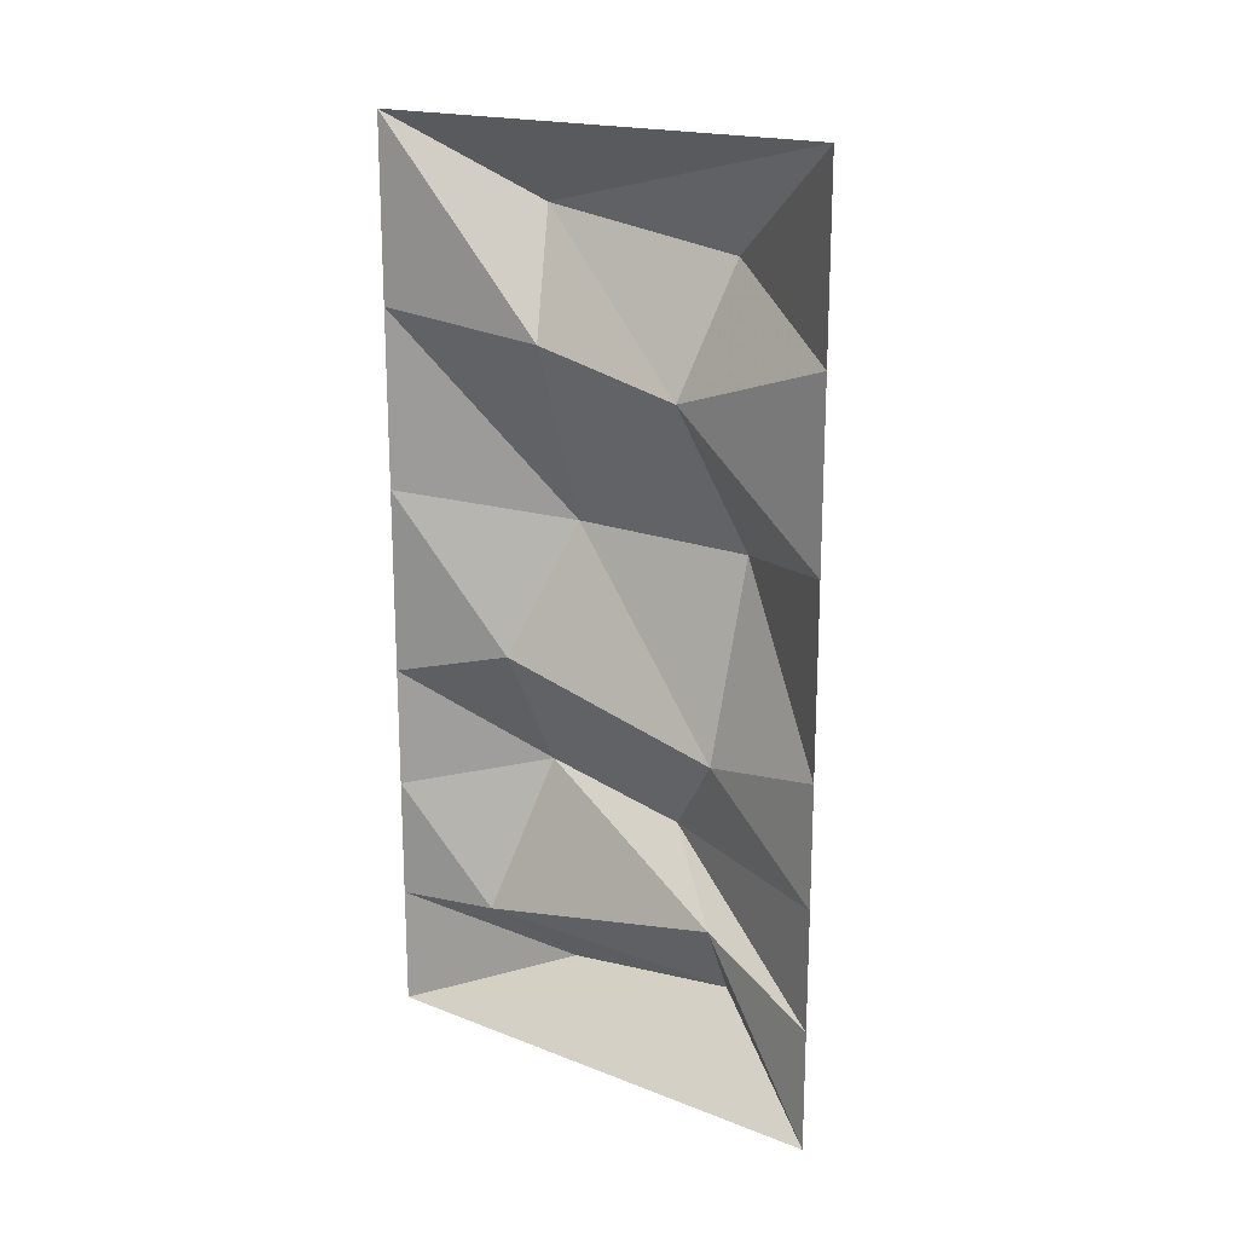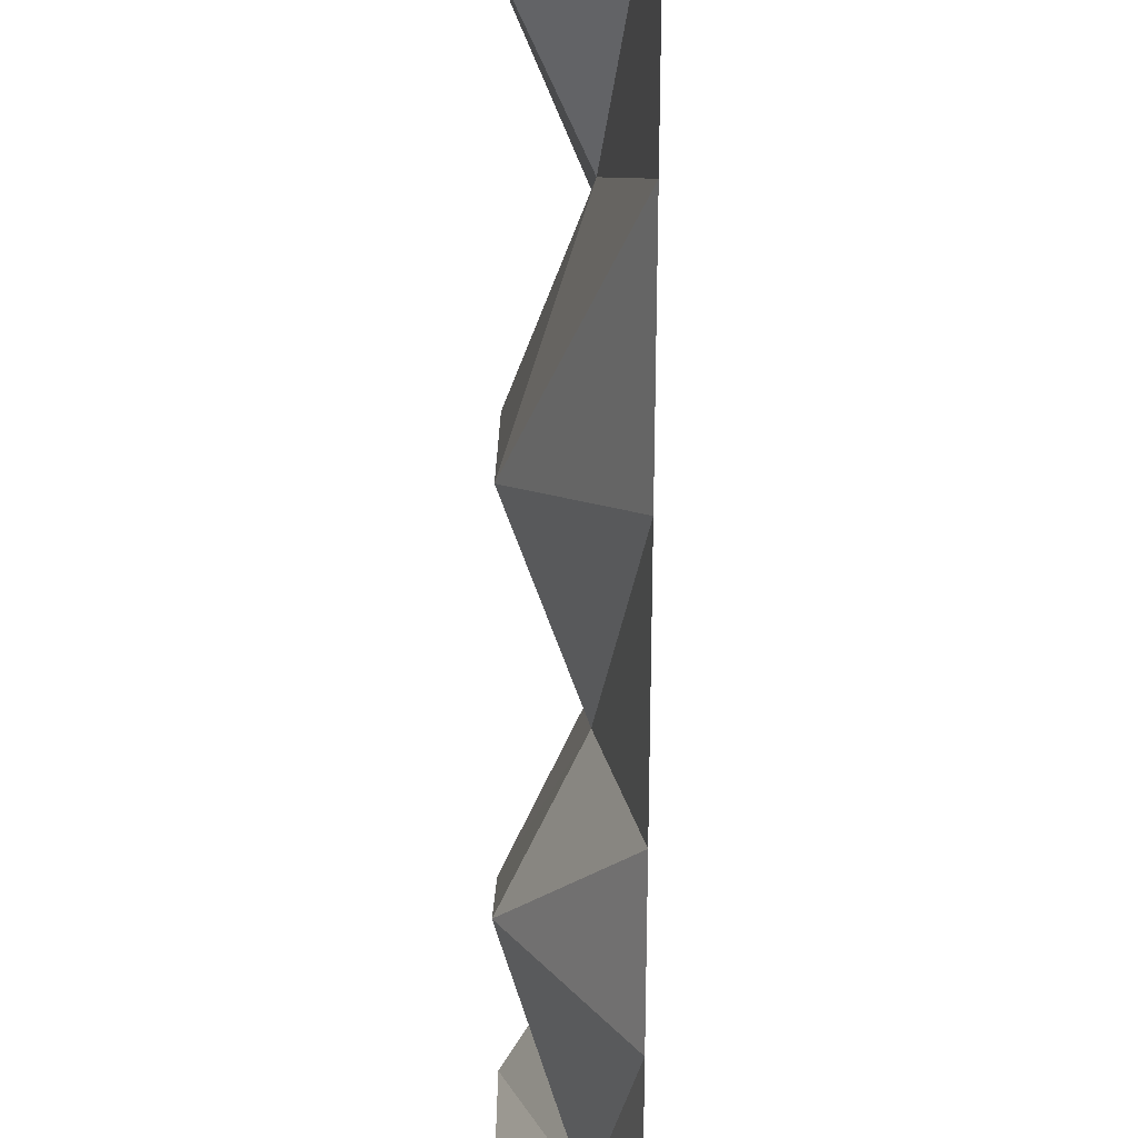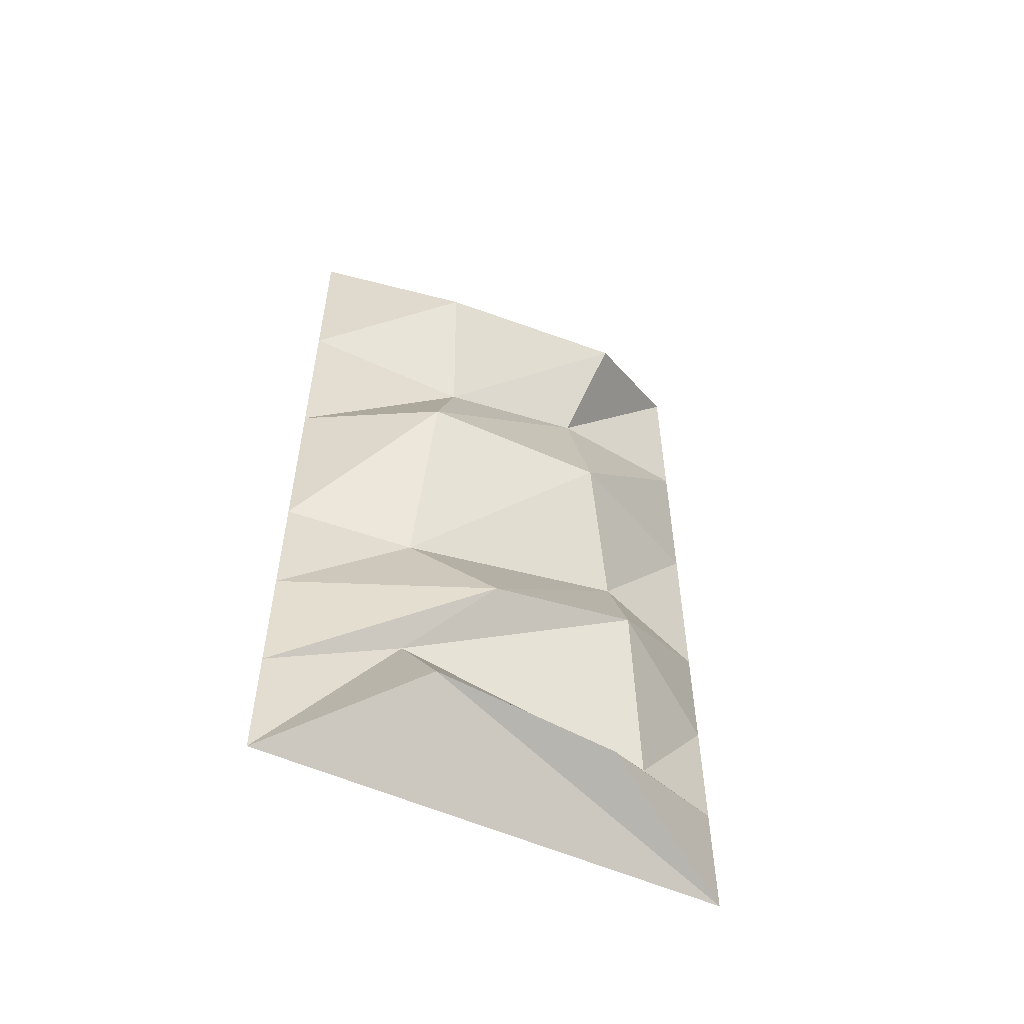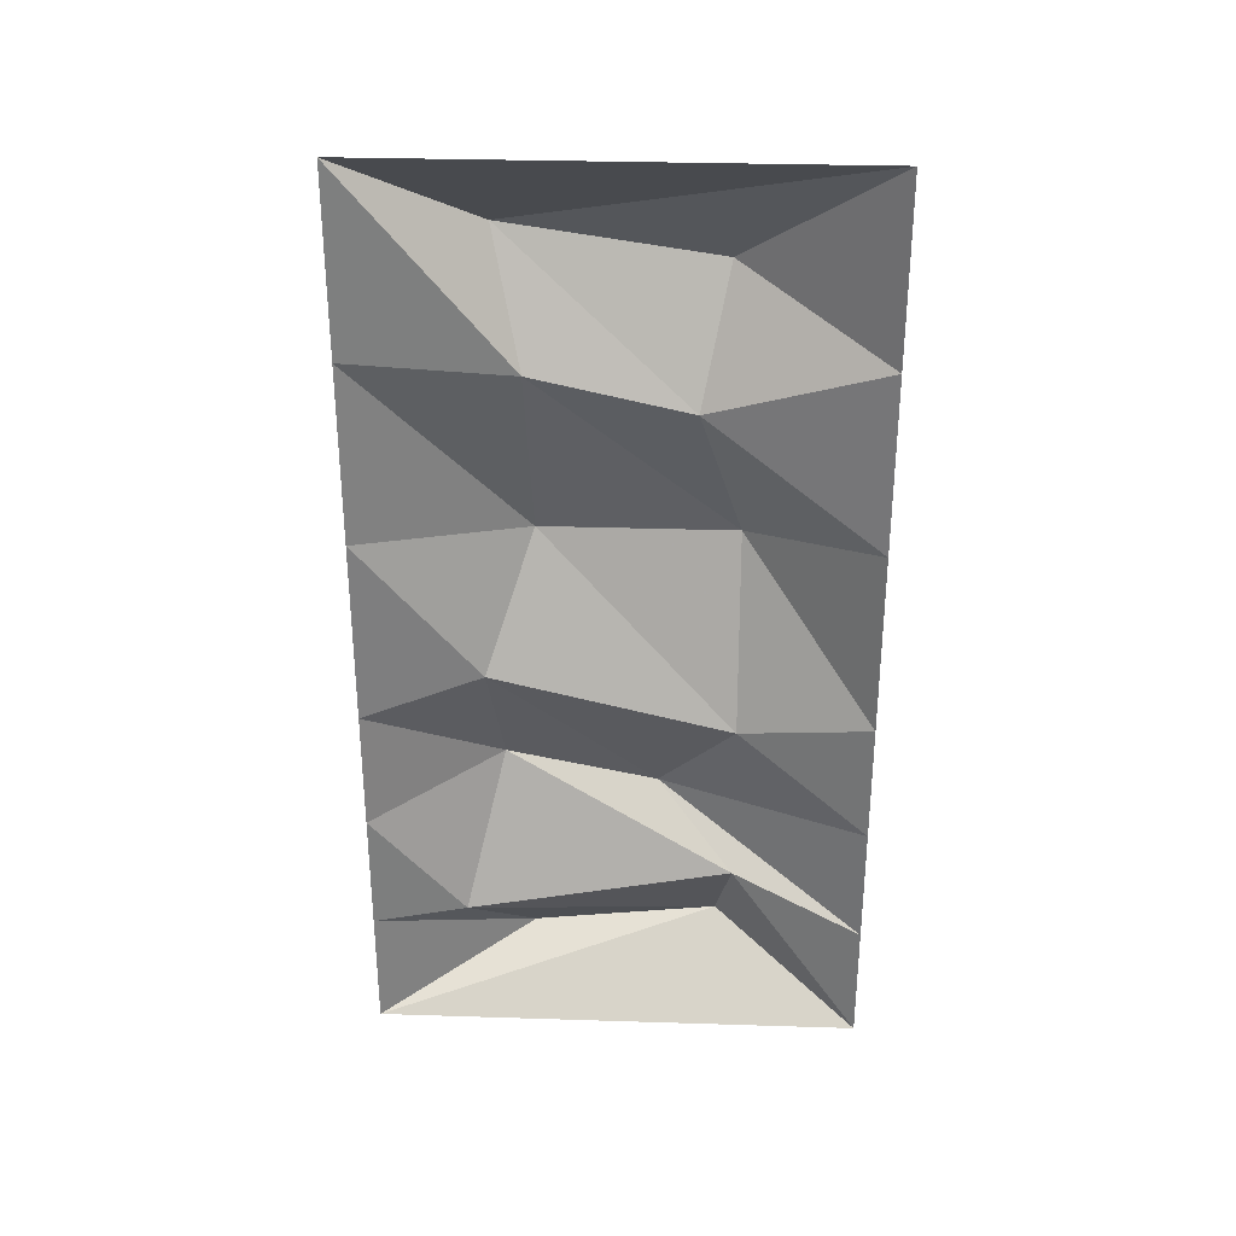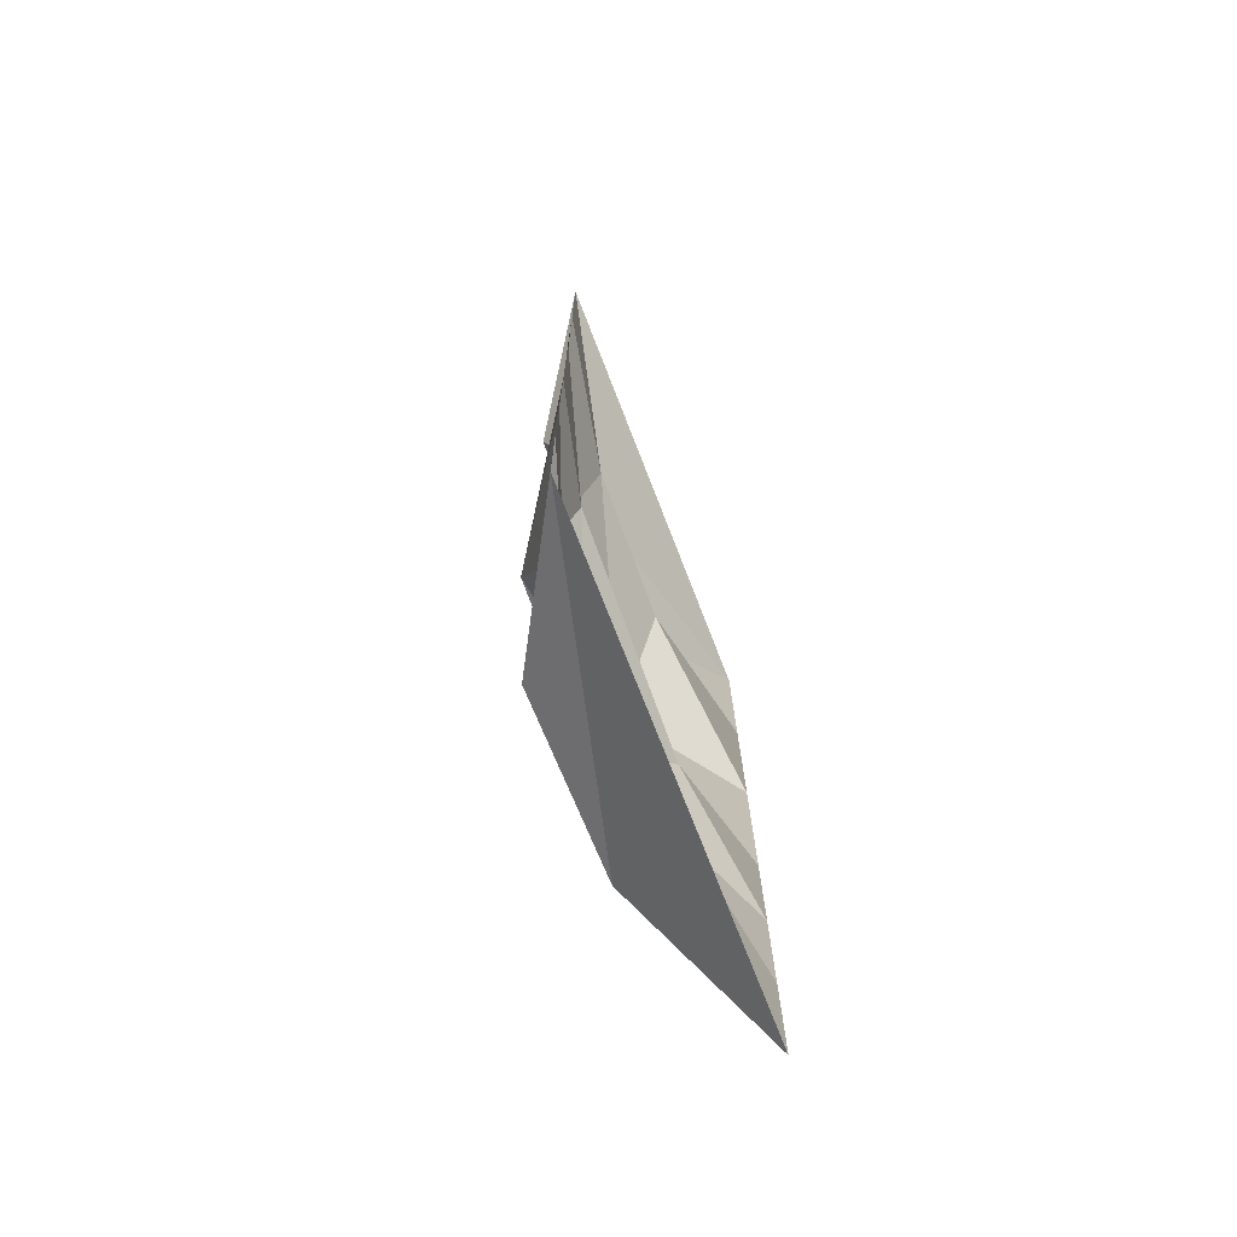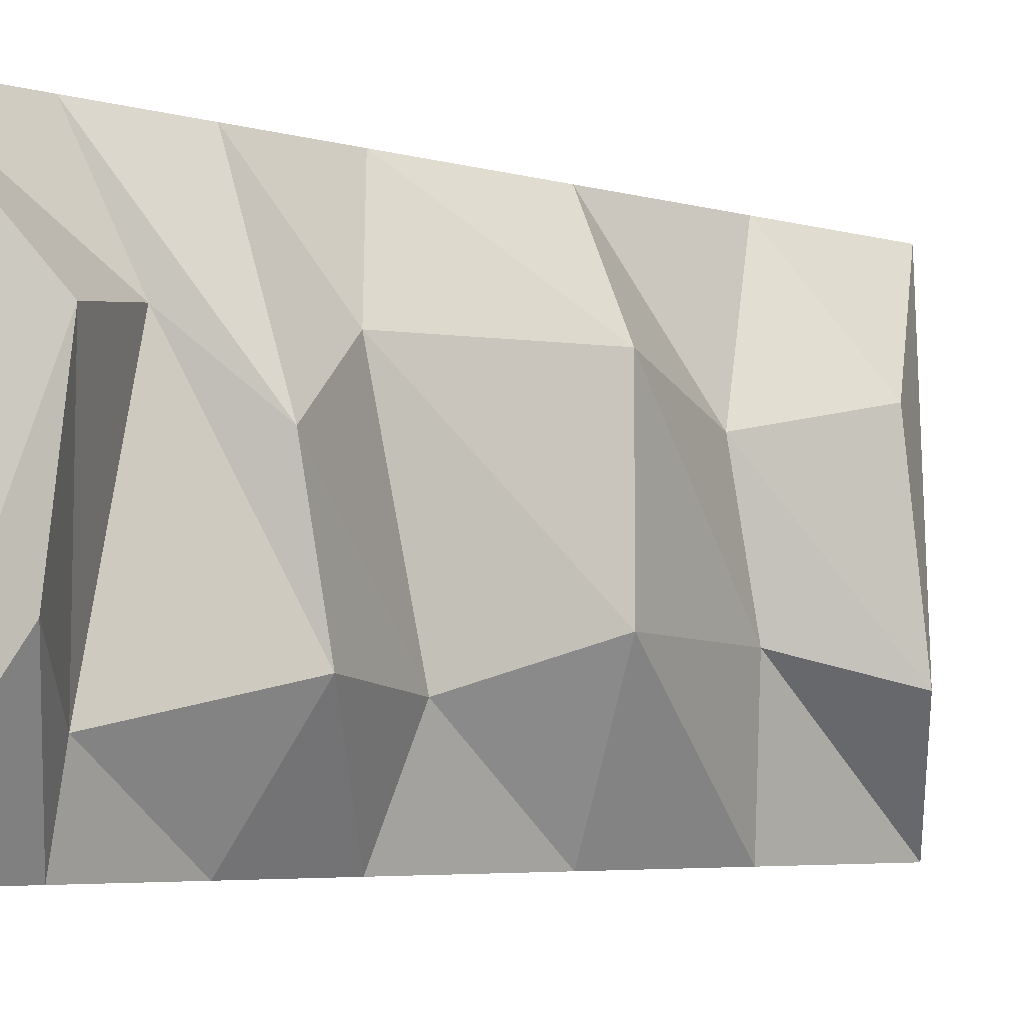
<metadata>
{"format":"obj","ext":"obj","renderer":"f3d","projection":"perspective","resolution":1024,"background":"white","views":[{"elev":18.6,"azim":-53.4,"up":"+Y"},{"elev":-74.9,"azim":179.5,"up":"+Z"},{"elev":-54.7,"azim":64.5,"up":"+Y"},{"elev":30.8,"azim":-87.4,"up":"+Y"},{"elev":-73.5,"azim":-158.7,"up":"+Y"},{"elev":-5.2,"azim":49.3,"up":"+Z"}]}
</metadata>
<code>
v -0.4375 -1.523 0.2344
v -0.3203 -1.375 0.07812
v -0.3203 -1.312 -0.2344
v -0.4375 -1.633 -0.3125
v -0.3203 -1.703 0.2031
v -0.5 -1.875 0.5
v -0.5 -1.625 0.5
v -0.5 -1.375 0.5
v -0.4375 -1.18 0.2344
v -0.4375 -1.062 -0.2578
v -0.5 -1.125 -0.5
v -0.5 -1.375 -0.5
v -0.5 -1.625 -0.5
v -0.3203 -1.75 -0.1797
v -0.5 -1.875 -0.5
v -0.3203 -0.7891 0.2344
v -0.3203 -0.7891 -0.1641
v -0.5 -0.7422 -0.5
v -0.4375 -0.4922 0.1484
v -0.4375 -0.4219 -0.1719
v -0.5 -0.375 -0.5
v -0.3203 -0.2344 0.2031
v -0.3203 -0.1719 -0.2344
v -0.5 0 -0.5
v -0.5 -1.125 0.5
v -0.5 -0.7422 0.5
v -0.5 -0.375 0.5
v -0.5 0 0.5
f 1 2 3
f 1 3 4
f 1 7 2
f 2 7 8
f 3 12 4
f 4 12 13
f 1 4 5
f 1 5 6
f 1 6 7
f 4 13 14
f 4 14 5
f 5 14 15
f 5 15 6
f 14 13 15
f 2 8 9
f 2 9 10
f 2 10 3
f 3 10 11
f 3 11 12
f 9 8 25
f 9 16 17
f 9 17 10
f 10 17 18
f 10 18 11
f 9 25 16
f 16 25 26
f 16 19 20
f 16 20 17
f 17 20 21
f 17 21 18
f 16 26 19
f 19 26 27
f 19 22 23
f 19 23 20
f 20 23 24
f 20 24 21
f 19 27 22
f 22 27 28
f 22 28 23
f 23 28 24

</code>
